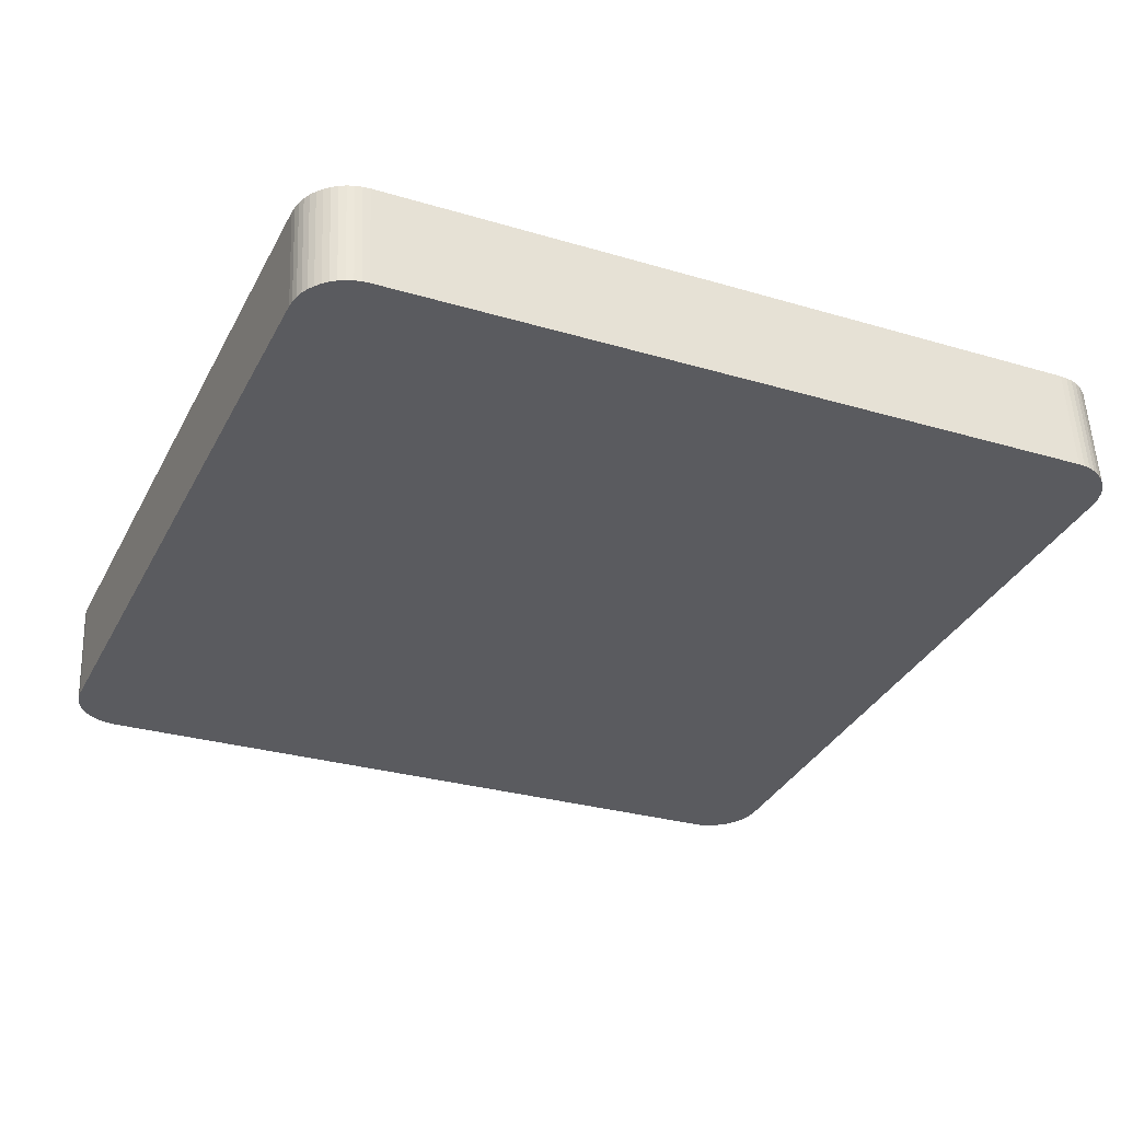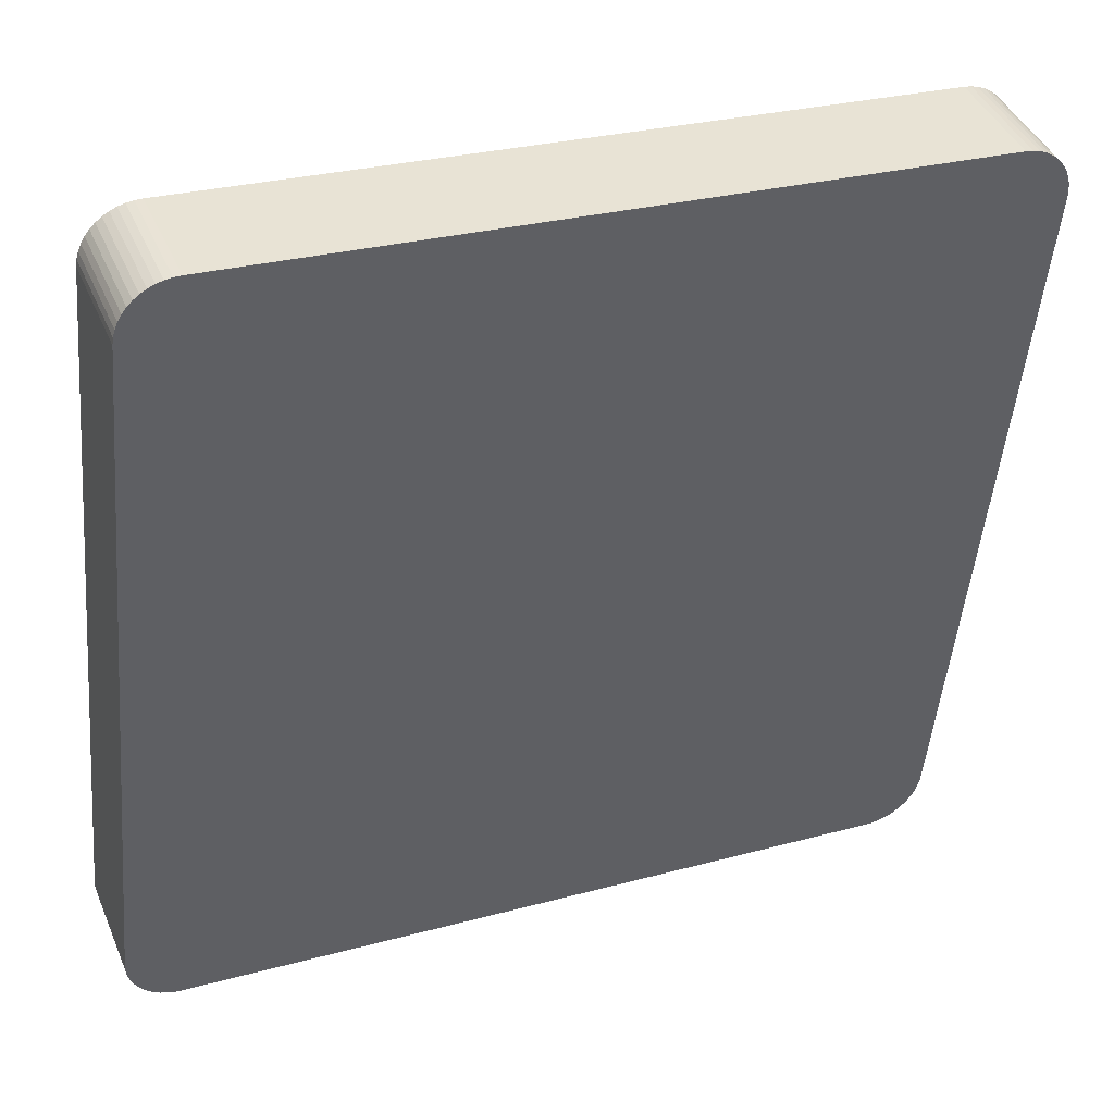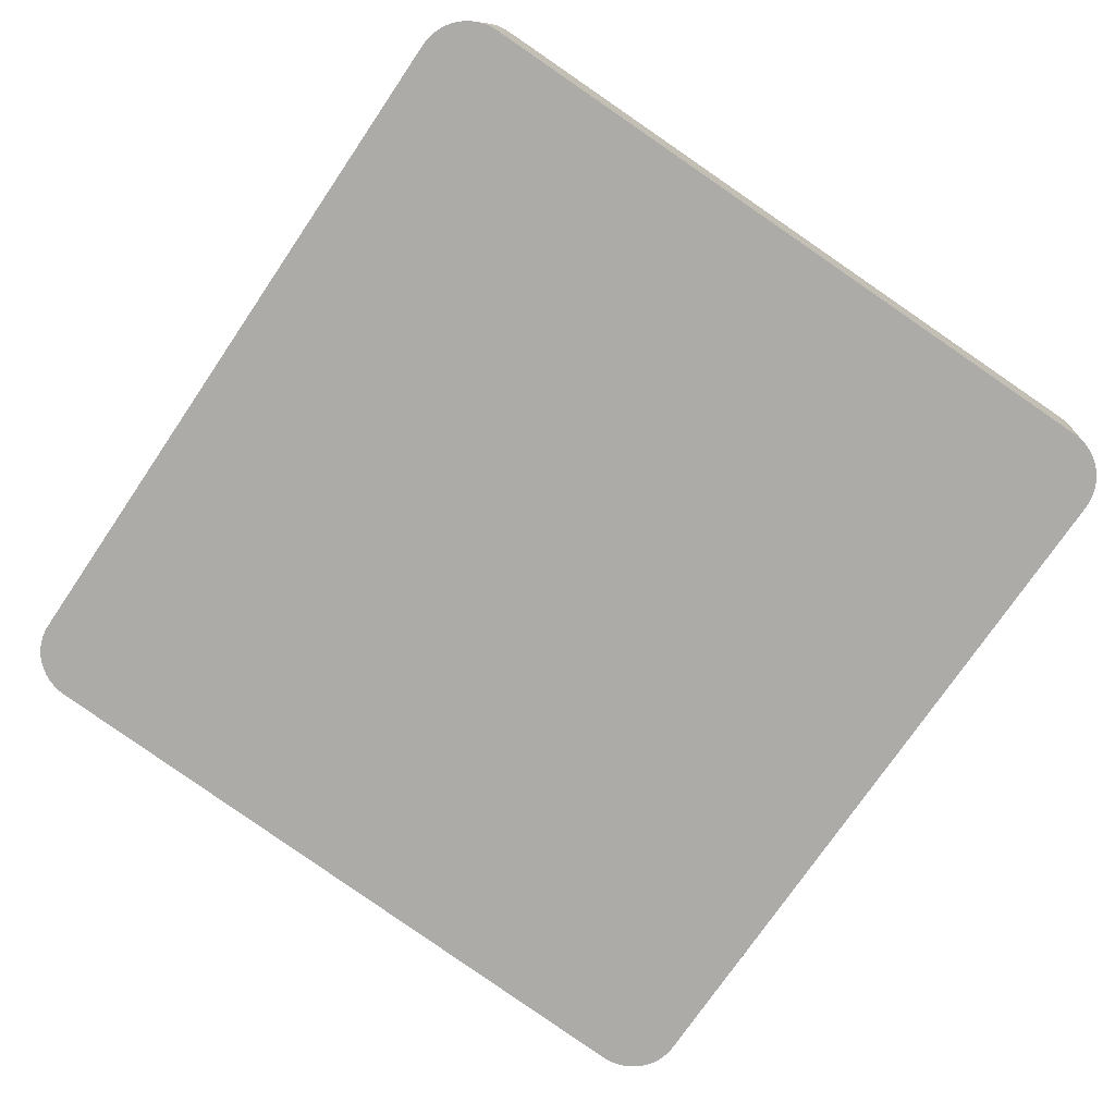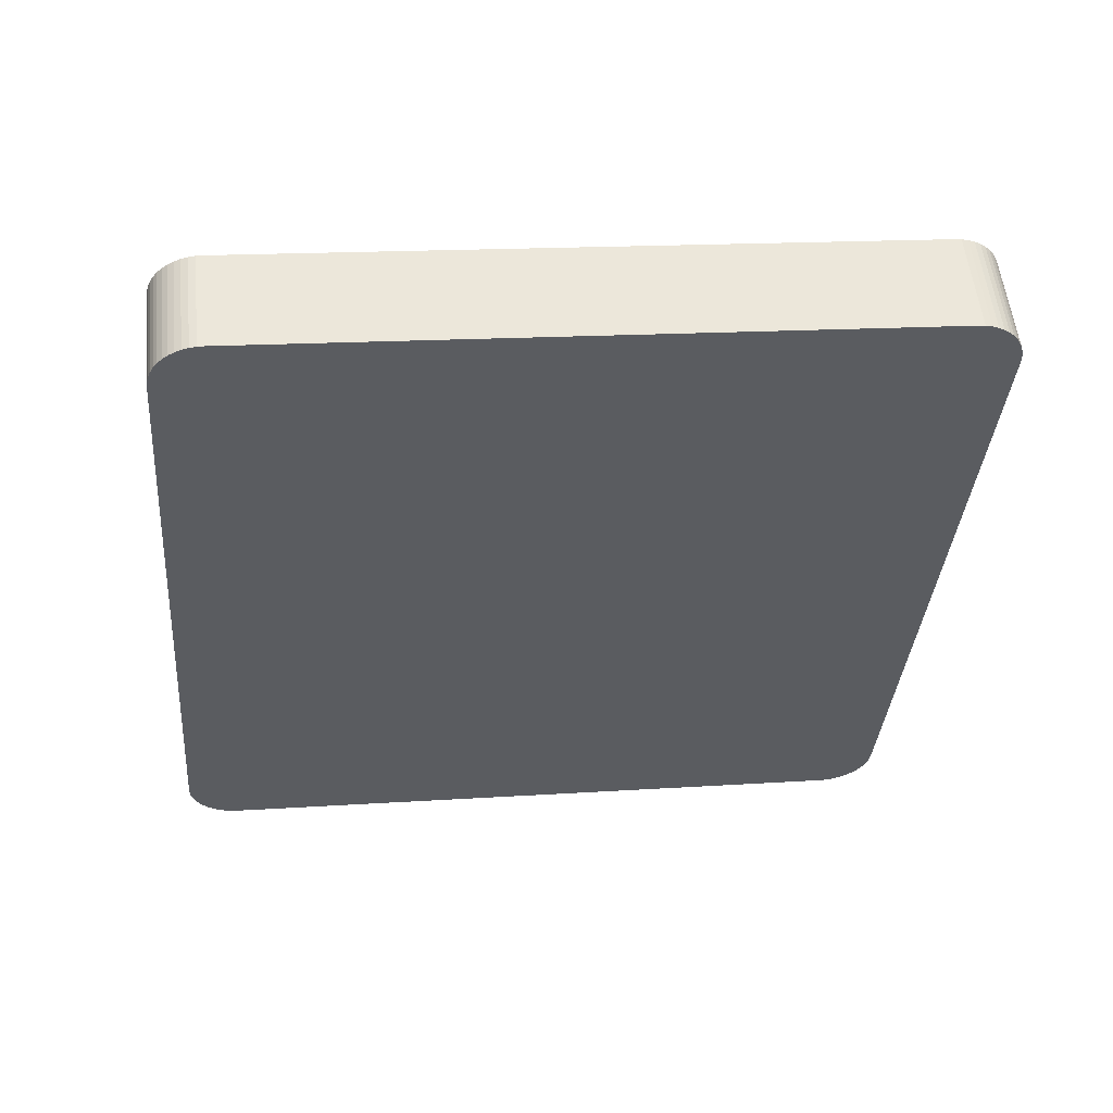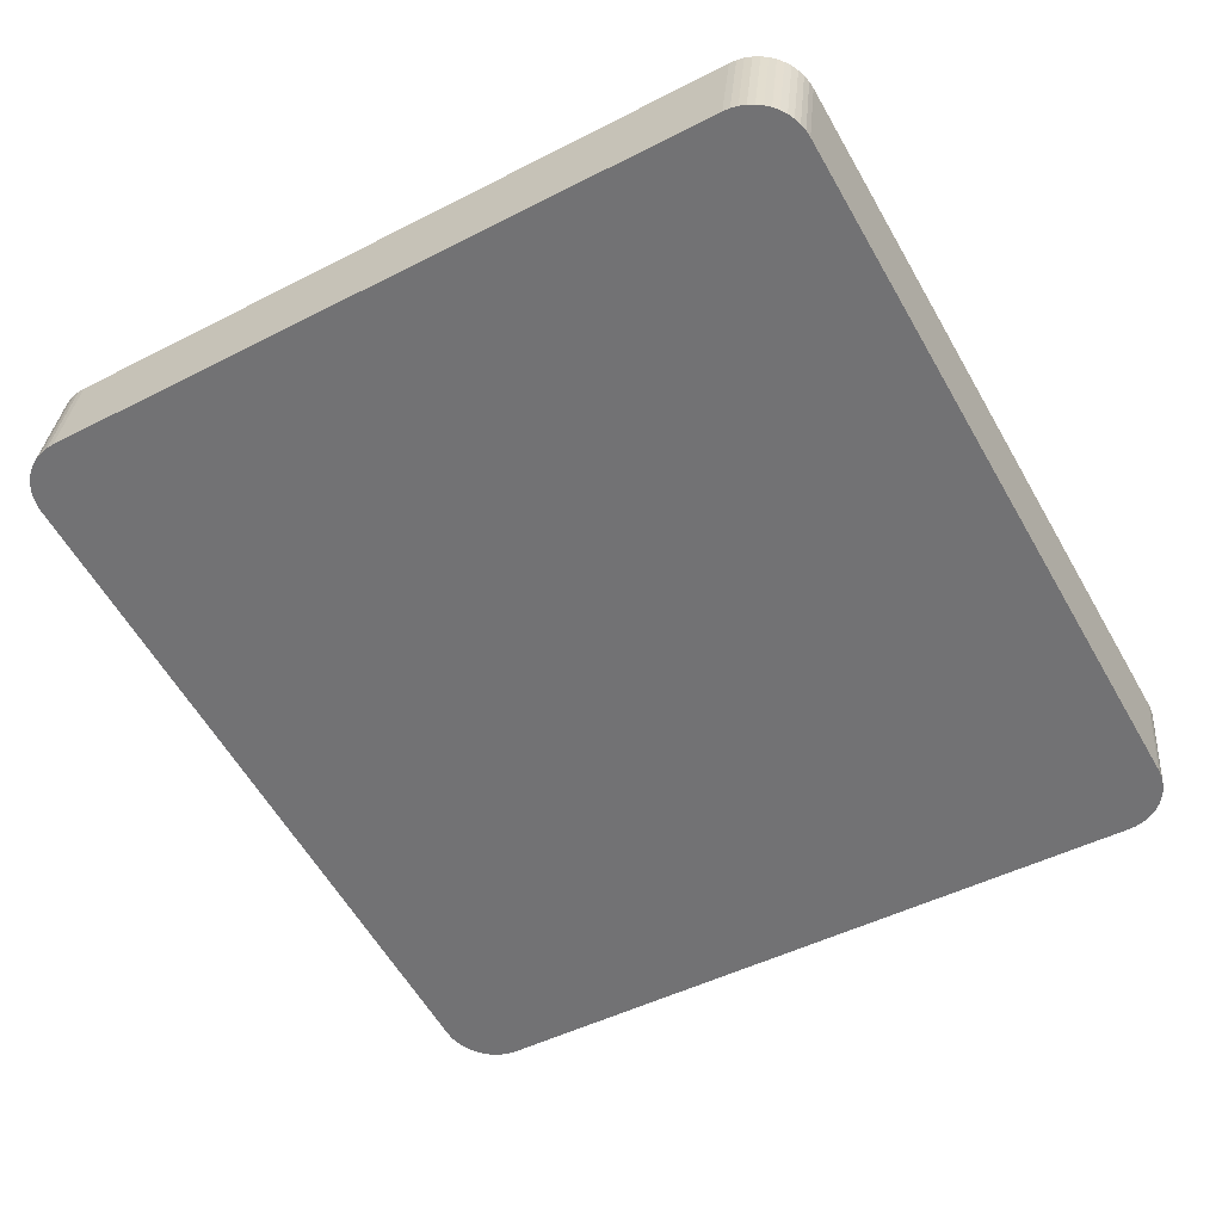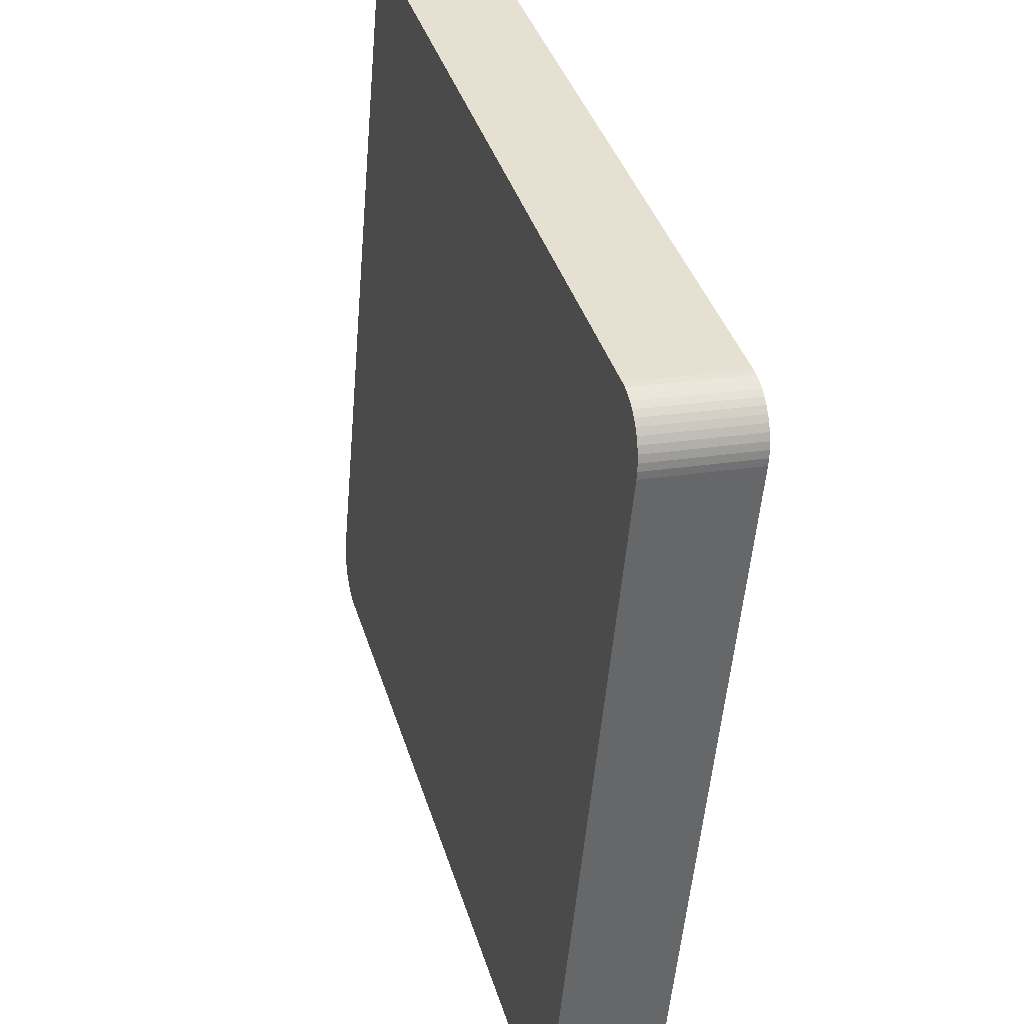
<metadata>
{"format":"obj","ext":"obj","renderer":"f3d","projection":"perspective","resolution":1024,"background":"white","views":[{"elev":-28.0,"azim":158.6,"up":"+Y"},{"elev":35.8,"azim":-22.6,"up":"+Z"},{"elev":-74.2,"azim":-120.9,"up":"+Y"},{"elev":-35.5,"azim":88.6,"up":"+Y"},{"elev":-59.3,"azim":-57.2,"up":"+Y"},{"elev":41.7,"azim":-106.2,"up":"+Z"}]}
</metadata>
<code>
o mesh97/mesh97-geometry#mesh97-geometry
v 0.8651 0.02143 -0.1235
v 0.8646 0.03051 -0.1224
v 0.8645 0.02142 -0.1233
v 0.8651 0.03052 -0.1225
v 0.864 0.0305 -0.1223
v 0.8613 0.02855 -0.1912
v 0.8656 0.02145 -0.1237
v 0.8608 0.03764 -0.1903
v 0.8639 0.02142 -0.1232
v 0.8602 0.03765 -0.1903
v 0.8607 0.02856 -0.1913
v 0.8619 0.02852 -0.191
v 0.8657 0.03054 -0.1227
v 0.8614 0.03763 -0.1903
v 0.8023 0.02142 -0.1198
v 0.7986 0.03765 -0.1869
v 0.8619 0.03761 -0.1901
v 0.8662 0.02148 -0.124
v 0.8624 0.0285 -0.1908
v 0.8601 0.02856 -0.1913
v 0.8024 0.0305 -0.1188
v 0.8625 0.03759 -0.1899
v 0.8662 0.03057 -0.123
v 0.8017 0.02142 -0.1198
v 0.7985 0.02856 -0.1878
v 0.798 0.03764 -0.1868
v 0.8666 0.02151 -0.1243
v 0.8629 0.02846 -0.1905
v 0.863 0.03755 -0.1896
v 0.8018 0.03051 -0.1188
v 0.8667 0.0306 -0.1234
v 0.8011 0.02143 -0.1199
v 0.7979 0.02856 -0.1878
v 0.7974 0.03763 -0.1867
v 0.8671 0.02156 -0.1247
v 0.8634 0.02842 -0.1901
v 0.8635 0.03751 -0.1892
v 0.8671 0.03064 -0.1238
v 0.8012 0.03052 -0.1189
v 0.8006 0.02145 -0.12
v 0.7974 0.02855 -0.1876
v 0.7968 0.03761 -0.1865
v 0.8675 0.03069 -0.1243
v 0.8638 0.02837 -0.1897
v 0.8006 0.03054 -0.1191
v 0.8674 0.0216 -0.1252
v 0.8639 0.03746 -0.1888
v 0.8 0.02148 -0.1203
v 0.7968 0.02852 -0.1874
v 0.7963 0.03759 -0.1862
v 0.8678 0.03074 -0.1248
v 0.8642 0.02832 -0.1892
v 0.8001 0.03057 -0.1193
v 0.8677 0.02165 -0.1257
v 0.8642 0.03741 -0.1883
v 0.7995 0.02151 -0.1206
v 0.7963 0.0285 -0.1871
v 0.7959 0.03755 -0.1858
v 0.868 0.0308 -0.1253
v 0.8645 0.02827 -0.1887
v 0.7996 0.0306 -0.1196
v 0.868 0.02171 -0.1263
v 0.8645 0.03735 -0.1878
v 0.799 0.02156 -0.1209
v 0.7958 0.02846 -0.1868
v 0.7954 0.03751 -0.1854
v 0.8682 0.03086 -0.1259
v 0.8647 0.02821 -0.1882
v 0.7991 0.03064 -0.12
v 0.8681 0.02177 -0.1268
v 0.8648 0.0373 -0.1872
v 0.7987 0.03069 -0.1204
v 0.7954 0.02842 -0.1863
v 0.7951 0.03746 -0.1849
v 0.8683 0.03092 -0.1265
v 0.8649 0.02815 -0.1876
v 0.7986 0.0216 -0.1214
v 0.795 0.02837 -0.1859
v 0.8682 0.02183 -0.1274
v 0.8649 0.03723 -0.1866
v 0.7983 0.03074 -0.1209
v 0.7948 0.03741 -0.1844
v 0.7947 0.02832 -0.1854
v 0.8683 0.03098 -0.1271
v 0.8649 0.02808 -0.187
v 0.7983 0.02165 -0.1218
v 0.8682 0.02189 -0.128
v 0.865 0.03717 -0.1861
v 0.798 0.0308 -0.1214
v 0.7945 0.03735 -0.1839
v 0.7945 0.02827 -0.1848
v 0.798 0.02171 -0.1224
v 0.7978 0.03086 -0.122
v 0.7944 0.0373 -0.1833
v 0.7943 0.02821 -0.1842
v 0.7977 0.02177 -0.1229
v 0.7976 0.03092 -0.1225
v 0.7943 0.03723 -0.1827
v 0.7942 0.02815 -0.1837
v 0.7976 0.02183 -0.1235
v 0.7976 0.03098 -0.1231
v 0.7943 0.03717 -0.1821
v 0.7942 0.02808 -0.1831
v 0.7975 0.02189 -0.1241
f 1 2 3
f 2 1 4
f 3 2 1
f 4 1 2
f 5 3 2
f 2 3 5
f 3 6 1
f 1 6 3
f 7 4 1
f 1 4 7
f 8 2 4
f 4 2 8
f 3 5 9
f 9 5 3
f 10 5 2
f 2 5 10
f 3 11 6
f 6 11 3
f 1 6 12
f 12 6 1
f 4 7 13
f 13 7 4
f 1 12 7
f 7 12 1
f 10 2 8
f 8 2 10
f 8 4 14
f 14 4 8
f 5 15 9
f 9 15 5
f 9 11 3
f 3 11 9
f 16 5 10
f 10 5 16
f 11 14 6
f 6 14 11
f 6 17 12
f 12 17 6
f 18 13 7
f 7 13 18
f 14 4 13
f 13 4 14
f 7 12 19
f 19 12 7
f 8 20 10
f 10 20 8
f 14 11 8
f 8 11 14
f 15 5 21
f 21 5 15
f 15 20 9
f 9 20 15
f 9 20 11
f 11 20 9
f 16 21 5
f 5 21 16
f 20 16 10
f 10 16 20
f 17 6 14
f 14 6 17
f 22 12 17
f 17 12 22
f 13 18 23
f 23 18 13
f 7 19 18
f 18 19 7
f 14 13 17
f 17 13 14
f 12 22 19
f 19 22 12
f 20 8 11
f 11 8 20
f 21 24 15
f 15 24 21
f 15 25 20
f 20 25 15
f 26 21 16
f 16 21 26
f 16 20 25
f 25 20 16
f 17 23 22
f 22 23 17
f 27 23 18
f 18 23 27
f 17 13 23
f 23 13 17
f 18 19 28
f 28 19 18
f 29 19 22
f 22 19 29
f 24 21 30
f 30 21 24
f 24 25 15
f 15 25 24
f 26 30 21
f 21 30 26
f 25 26 16
f 16 26 25
f 22 23 31
f 31 23 22
f 23 27 31
f 31 27 23
f 18 28 27
f 27 28 18
f 19 29 28
f 28 29 19
f 22 31 29
f 29 31 22
f 30 32 24
f 24 32 30
f 24 33 25
f 25 33 24
f 34 30 26
f 26 30 34
f 26 25 33
f 33 25 26
f 35 31 27
f 27 31 35
f 27 28 36
f 36 28 27
f 37 28 29
f 29 28 37
f 29 31 38
f 38 31 29
f 32 30 39
f 39 30 32
f 32 33 24
f 24 33 32
f 34 39 30
f 30 39 34
f 33 34 26
f 26 34 33
f 31 35 38
f 38 35 31
f 27 36 35
f 35 36 27
f 28 37 36
f 36 37 28
f 29 38 37
f 37 38 29
f 39 40 32
f 32 40 39
f 32 41 33
f 33 41 32
f 42 39 34
f 34 39 42
f 34 33 41
f 41 33 34
f 35 43 38
f 38 43 35
f 35 36 44
f 44 36 35
f 37 44 36
f 36 44 37
f 37 38 43
f 43 38 37
f 40 39 45
f 45 39 40
f 40 41 32
f 32 41 40
f 42 45 39
f 39 45 42
f 41 42 34
f 34 42 41
f 43 35 46
f 46 35 43
f 35 44 46
f 46 44 35
f 44 37 47
f 47 37 44
f 37 43 47
f 47 43 37
f 45 48 40
f 40 48 45
f 40 49 41
f 41 49 40
f 50 45 42
f 42 45 50
f 42 41 49
f 49 41 42
f 46 51 43
f 43 51 46
f 46 44 52
f 52 44 46
f 47 52 44
f 44 52 47
f 47 43 51
f 51 43 47
f 48 45 53
f 53 45 48
f 48 49 40
f 40 49 48
f 50 53 45
f 45 53 50
f 49 50 42
f 42 50 49
f 51 46 54
f 54 46 51
f 46 52 54
f 54 52 46
f 52 47 55
f 55 47 52
f 47 51 55
f 55 51 47
f 53 56 48
f 48 56 53
f 48 57 49
f 49 57 48
f 58 53 50
f 50 53 58
f 50 49 57
f 57 49 50
f 54 59 51
f 51 59 54
f 54 52 60
f 60 52 54
f 55 60 52
f 52 60 55
f 55 51 59
f 59 51 55
f 56 53 61
f 61 53 56
f 56 57 48
f 48 57 56
f 58 61 53
f 53 61 58
f 57 58 50
f 50 58 57
f 59 54 62
f 62 54 59
f 54 60 62
f 62 60 54
f 60 55 63
f 63 55 60
f 55 59 63
f 63 59 55
f 61 64 56
f 56 64 61
f 56 65 57
f 57 65 56
f 66 61 58
f 58 61 66
f 58 57 65
f 65 57 58
f 62 67 59
f 59 67 62
f 62 60 68
f 68 60 62
f 63 68 60
f 60 68 63
f 63 59 67
f 67 59 63
f 64 61 69
f 69 61 64
f 64 65 56
f 56 65 64
f 66 69 61
f 61 69 66
f 65 66 58
f 58 66 65
f 67 62 70
f 70 62 67
f 62 68 70
f 70 68 62
f 68 63 71
f 71 63 68
f 63 67 71
f 71 67 63
f 72 64 69
f 69 64 72
f 64 73 65
f 65 73 64
f 74 69 66
f 66 69 74
f 66 65 73
f 73 65 66
f 70 75 67
f 67 75 70
f 70 68 76
f 76 68 70
f 71 76 68
f 68 76 71
f 71 67 75
f 75 67 71
f 64 72 77
f 77 72 64
f 74 72 69
f 69 72 74
f 77 73 64
f 64 73 77
f 66 78 74
f 74 78 66
f 78 66 73
f 73 66 78
f 75 70 79
f 79 70 75
f 70 76 79
f 79 76 70
f 76 71 80
f 80 71 76
f 71 75 80
f 80 75 71
f 81 77 72
f 72 77 81
f 82 72 74
f 74 72 82
f 77 78 73
f 73 78 77
f 83 74 78
f 78 74 83
f 79 84 75
f 75 84 79
f 79 76 85
f 85 76 79
f 80 85 76
f 76 85 80
f 80 75 84
f 84 75 80
f 77 81 86
f 86 81 77
f 82 81 72
f 72 81 82
f 74 83 82
f 82 83 74
f 86 78 77
f 77 78 86
f 86 83 78
f 78 83 86
f 84 79 87
f 87 79 84
f 79 85 87
f 87 85 79
f 85 80 88
f 88 80 85
f 80 84 88
f 88 84 80
f 89 86 81
f 81 86 89
f 90 81 82
f 82 81 90
f 91 82 83
f 83 82 91
f 92 83 86
f 86 83 92
f 87 88 84
f 84 88 87
f 88 87 85
f 85 87 88
f 86 89 92
f 92 89 86
f 90 89 81
f 81 89 90
f 82 91 90
f 90 91 82
f 92 91 83
f 83 91 92
f 93 92 89
f 89 92 93
f 94 89 90
f 90 89 94
f 95 90 91
f 91 90 95
f 96 91 92
f 92 91 96
f 92 93 96
f 96 93 92
f 94 93 89
f 89 93 94
f 90 95 94
f 94 95 90
f 96 95 91
f 91 95 96
f 97 96 93
f 93 96 97
f 98 93 94
f 94 93 98
f 99 94 95
f 95 94 99
f 100 95 96
f 96 95 100
f 96 97 100
f 100 97 96
f 98 97 93
f 93 97 98
f 94 99 98
f 98 99 94
f 100 99 95
f 95 99 100
f 101 100 97
f 97 100 101
f 102 97 98
f 98 97 102
f 103 98 99
f 99 98 103
f 104 99 100
f 100 99 104
f 100 101 104
f 104 101 100
f 97 102 101
f 101 102 97
f 98 103 102
f 102 103 98
f 99 104 103
f 103 104 99
f 102 104 101
f 101 104 102
f 104 102 103
f 103 102 104

</code>
